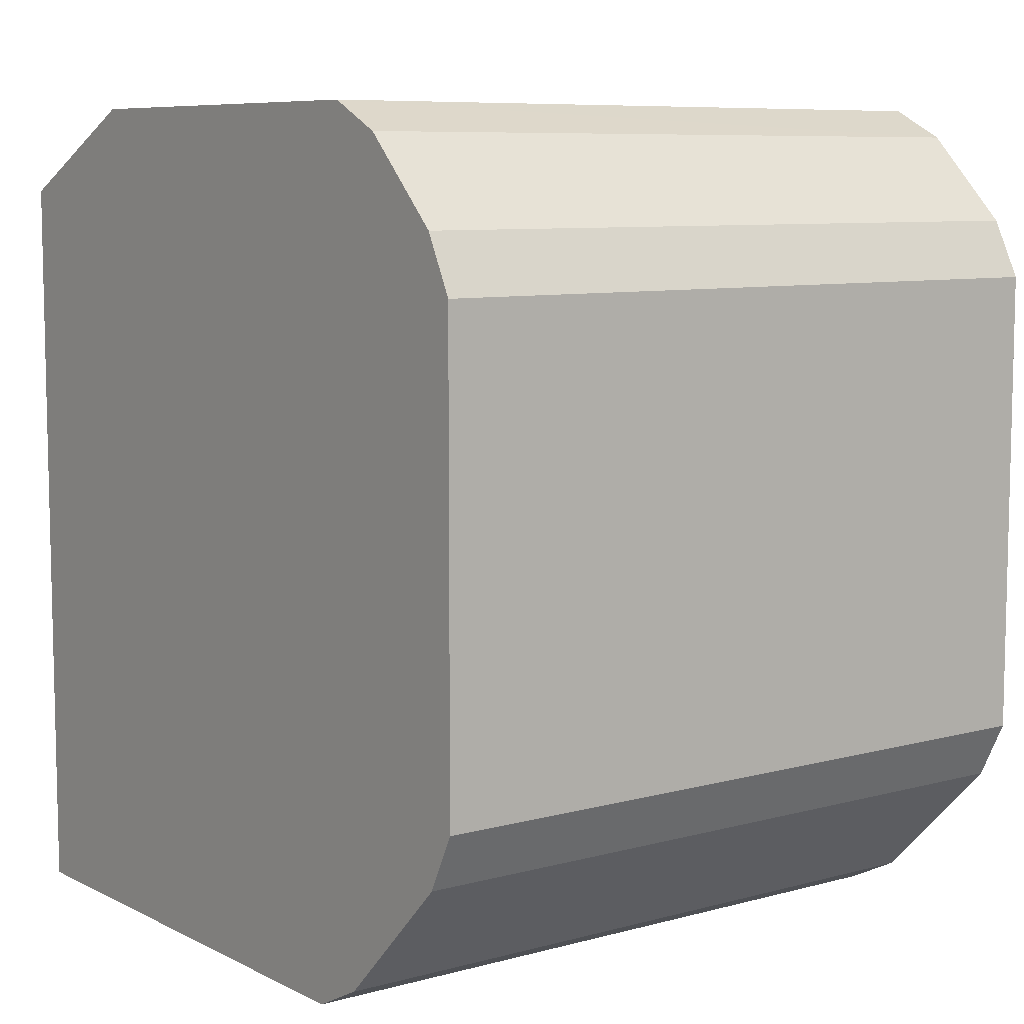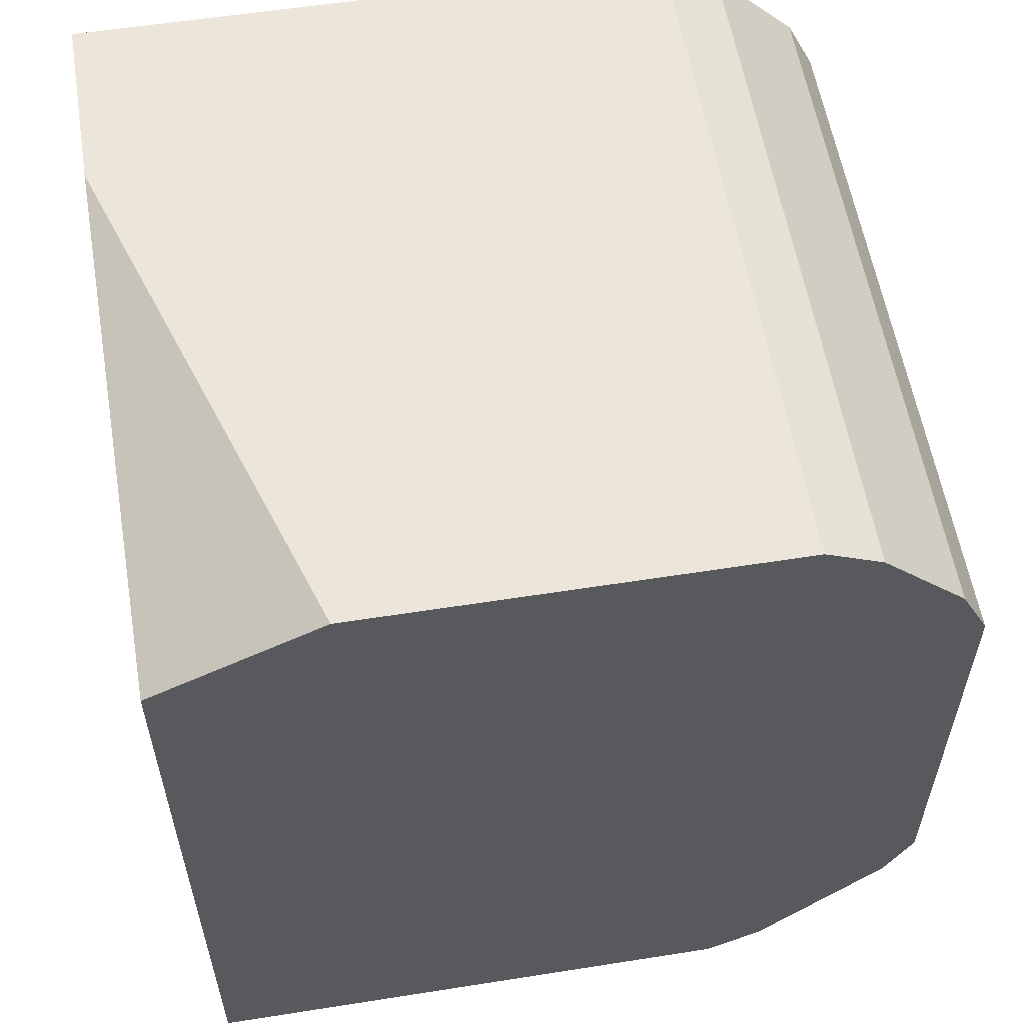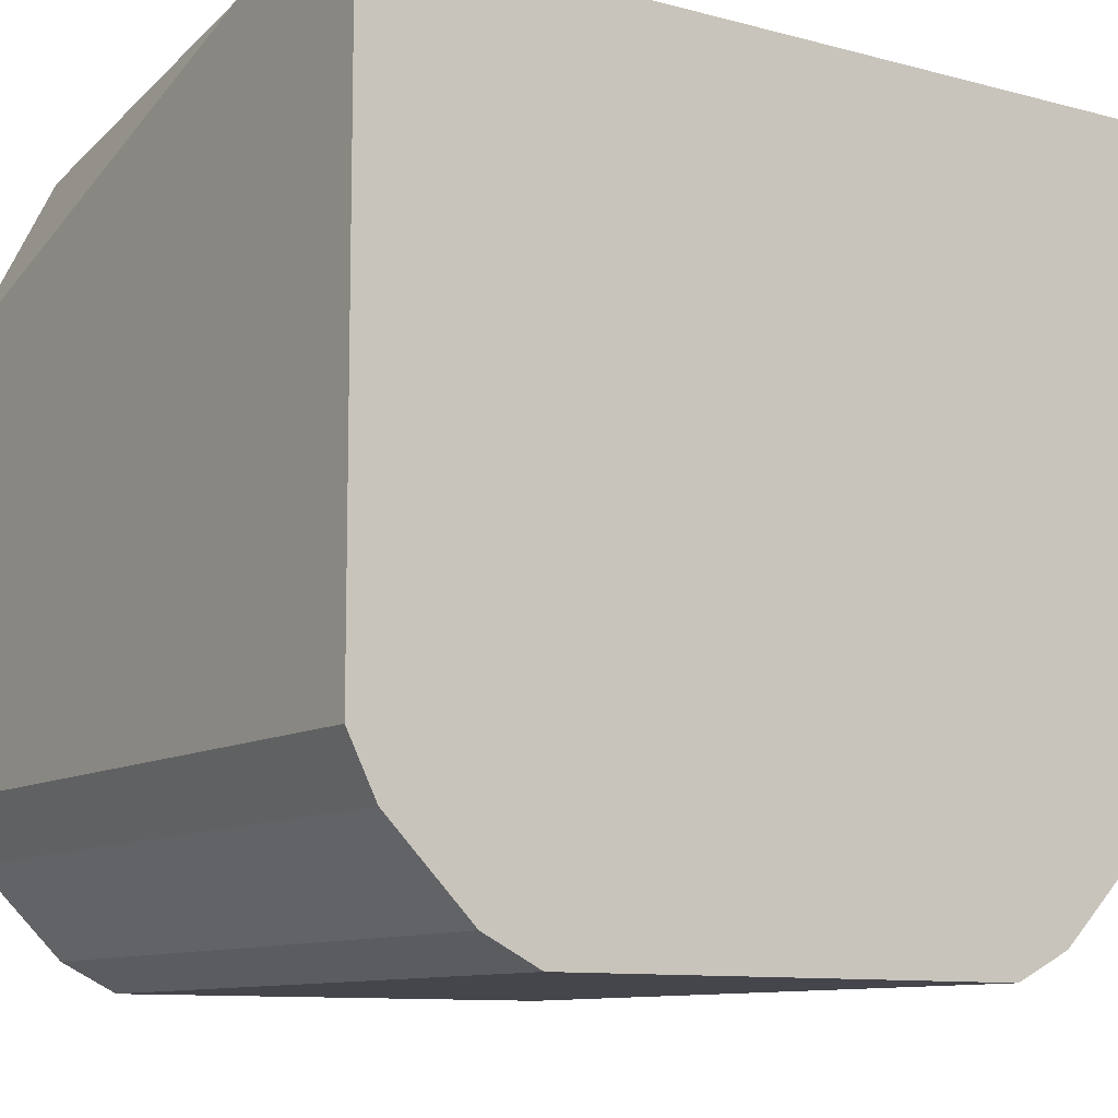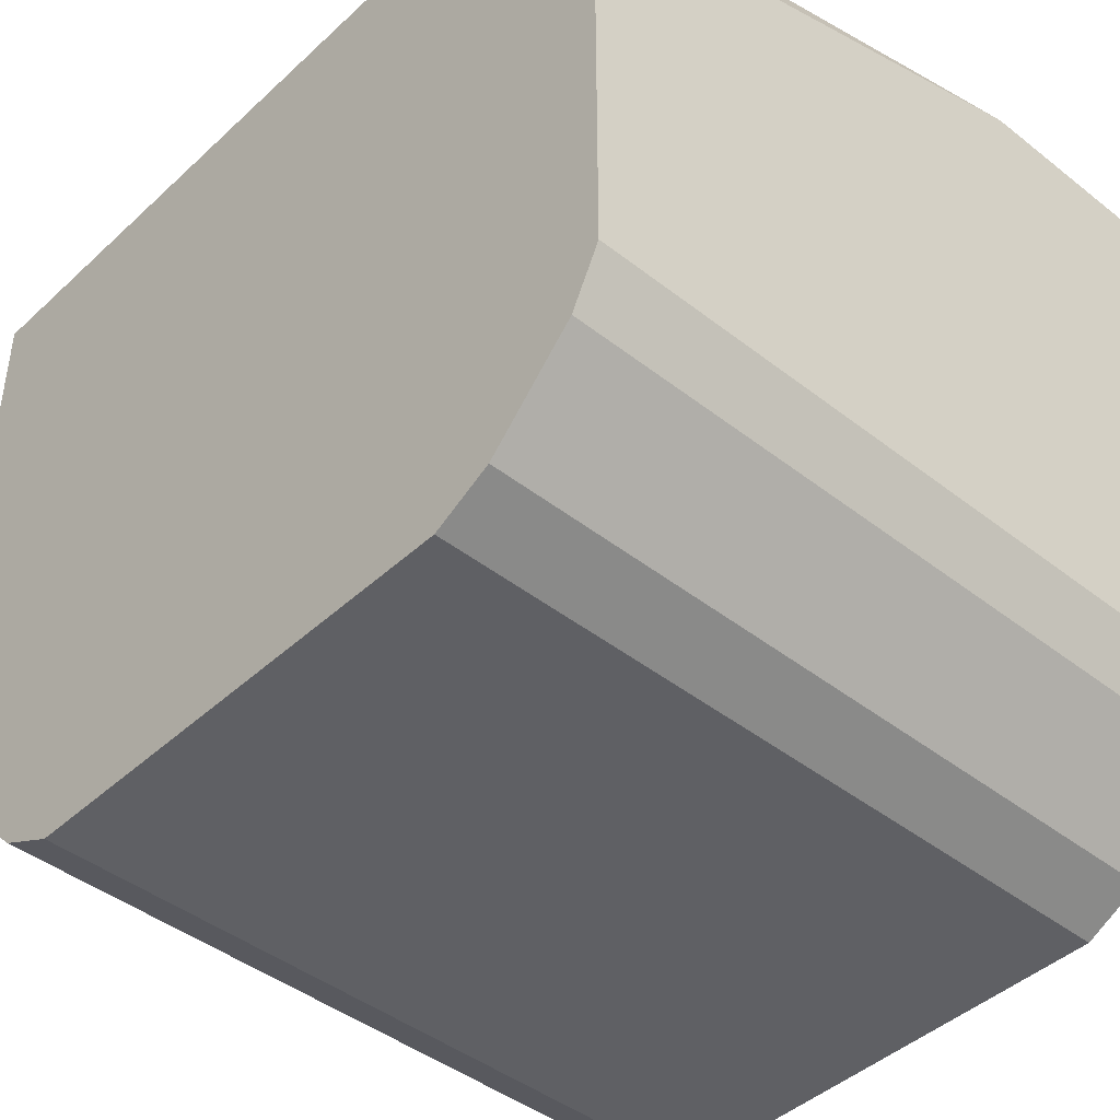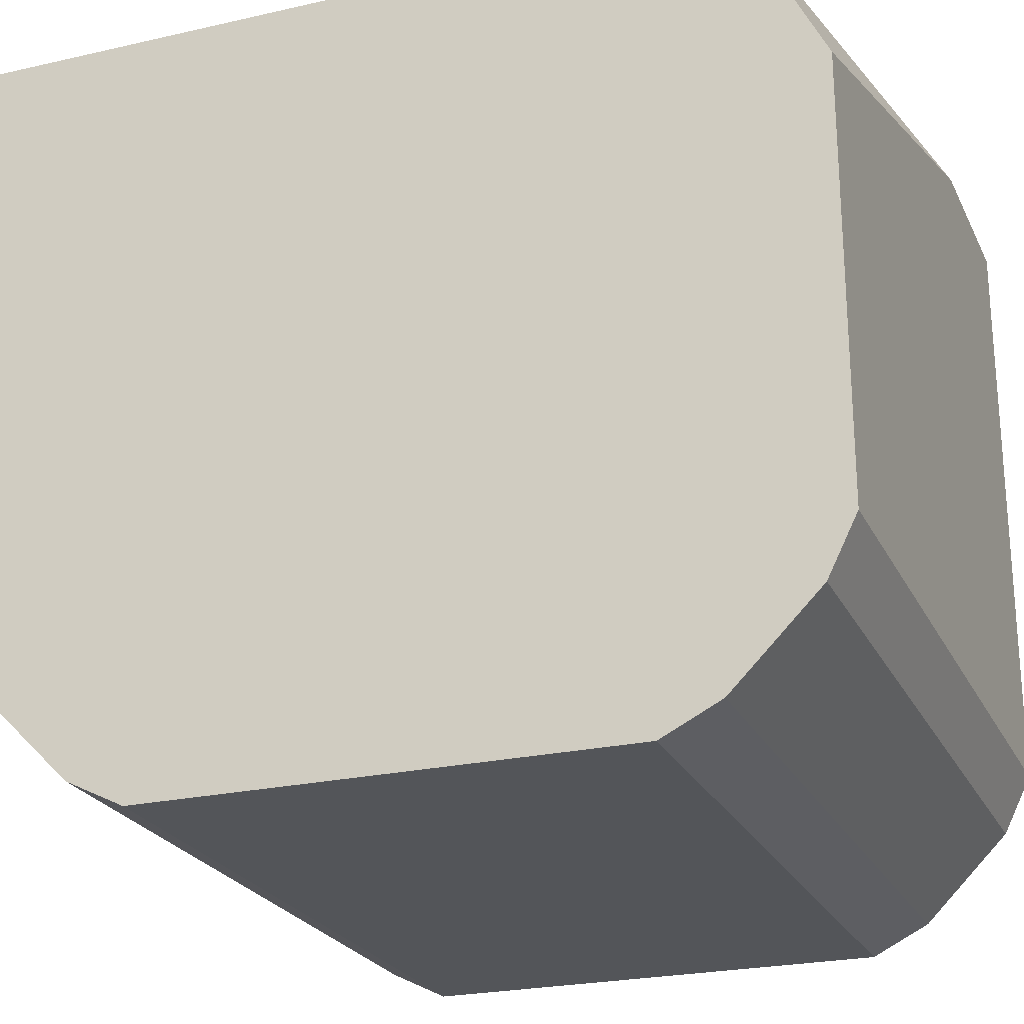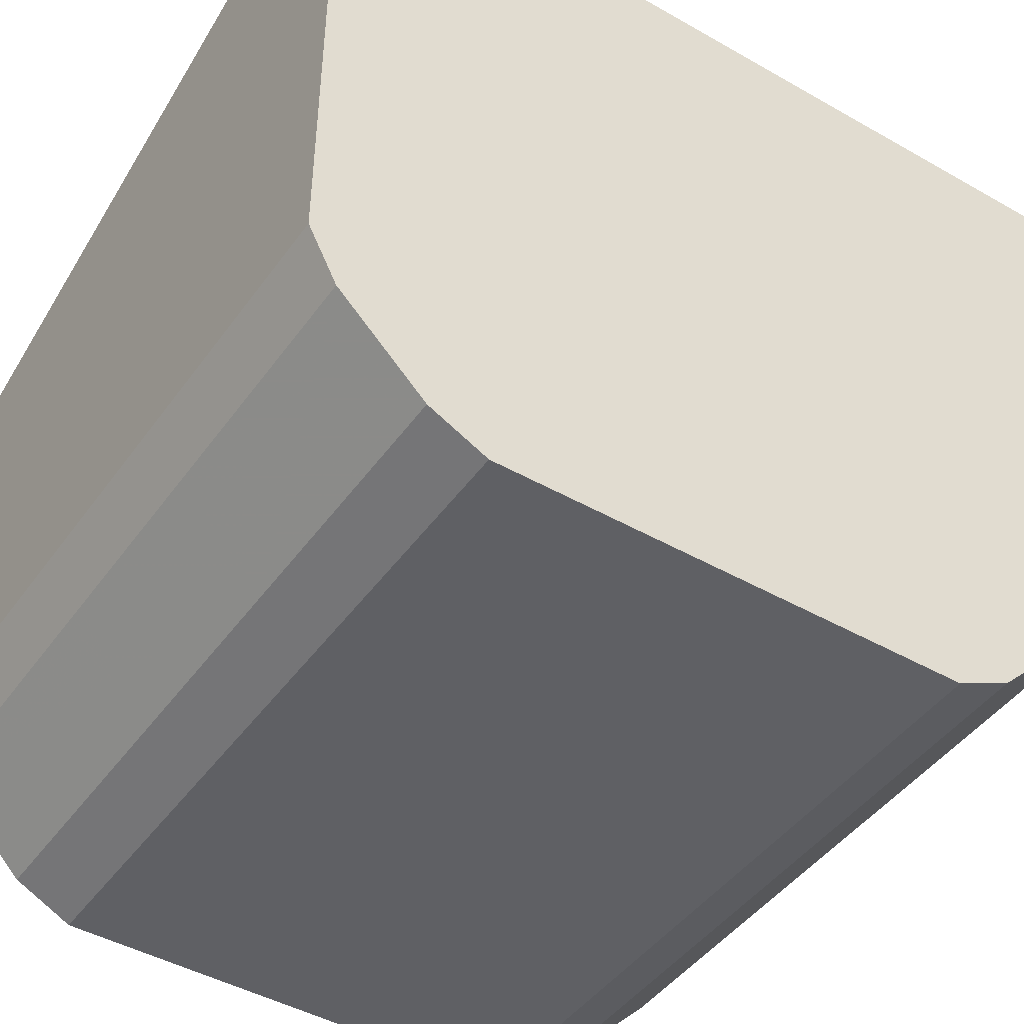
<metadata>
{"format":"obj","ext":"obj","renderer":"f3d","projection":"perspective","resolution":1024,"background":"white","views":[{"elev":8.0,"azim":143.1,"up":"+Y"},{"elev":57.3,"azim":80.7,"up":"+Y"},{"elev":-10.1,"azim":-124.3,"up":"+Z"},{"elev":-43.6,"azim":137.3,"up":"+Z"},{"elev":-24.0,"azim":110.8,"up":"+Z"},{"elev":-45.2,"azim":-123.4,"up":"+Z"}]}
</metadata>
<code>
v -0.1787 -0.09244 -0.4714
v -0.02441 -0.09244 -0.3513
v -0.1787 -0.09244 -0.3512
v -0.02781 -0.09244 -0.3512
v -0.02441 0.01374 -0.3512
v -0.02441 -0.04622 -0.5176
v -0.02441 -0.09244 -0.4714
v -0.02441 -0.08627 -0.4837
v -0.02441 -0.05854 -0.5115
v -0.1234 -0.05854 -0.5115
v -0.1787 -0.06779 -0.5022
v -0.1787 -0.08627 -0.4837
v -0.1787 -0.04621 -0.5176
v -0.1787 -0.05854 -0.5115
v -0.1234 0.05546 -0.5176
v -0.02441 0.05545 -0.5176
v -0.02441 0.08627 -0.493
v -0.02441 0.06777 -0.5115
v -0.1234 0.06779 -0.5115
v -0.1787 0.05546 -0.5176
v -0.1787 0.06779 -0.5115
v -0.1787 0.08627 -0.493
v -0.1787 0.09248 -0.3512
v -0.1787 0.09242 -0.4807
v -0.02441 0.09244 -0.4807
v -0.1234 0.08627 -0.493
v -0.02441 0.09244 -0.3882
v -0.1387 0.09248 -0.3512
v -0.02441 0.07396 -0.3512
f 25 27 17
f 21 19 20
f 21 22 19
f 21 20 22
f 20 13 22
f 20 15 13
f 22 13 23
f 24 22 23
f 25 22 24
f 25 26 22
f 25 17 26
f 25 28 27
f 17 19 26
f 25 24 23
f 28 23 5
f 28 5 29
f 28 29 27
f 29 5 27
f 27 5 6
f 17 27 6
f 5 23 3
f 13 3 23
f 1 3 13
f 19 22 26
f 20 19 15
f 25 23 28
f 16 15 19
f 16 17 6
f 18 19 17
f 18 16 19
f 2 3 1
f 4 5 3
f 4 2 5
f 2 6 5
f 7 6 2
f 8 6 7
f 9 6 8
f 9 10 6
f 9 11 10
f 9 8 11
f 12 11 8
f 4 3 2
f 12 8 1
f 12 1 11
f 15 6 13
f 10 13 6
f 14 13 10
f 16 6 15
f 14 11 13
f 11 1 13
f 7 2 1
f 8 7 1
f 14 10 11
f 18 17 16

</code>
